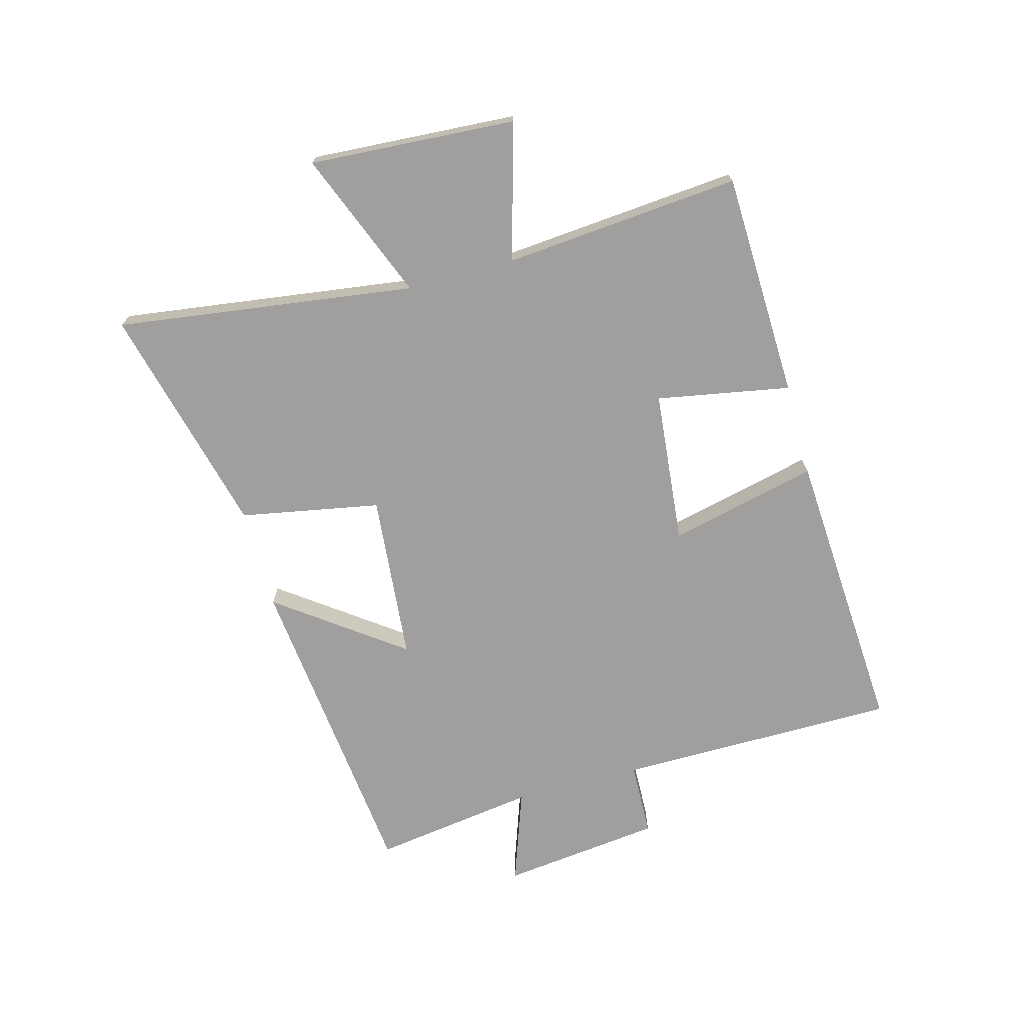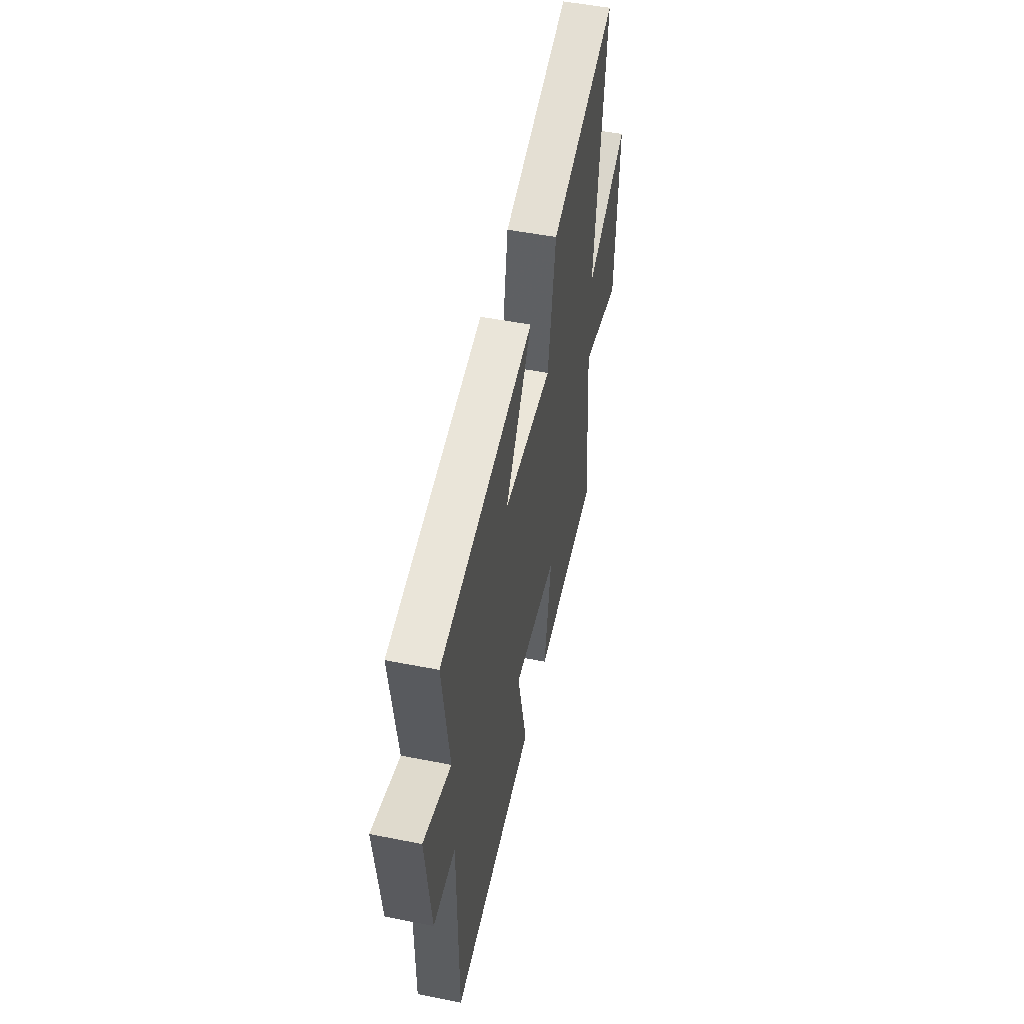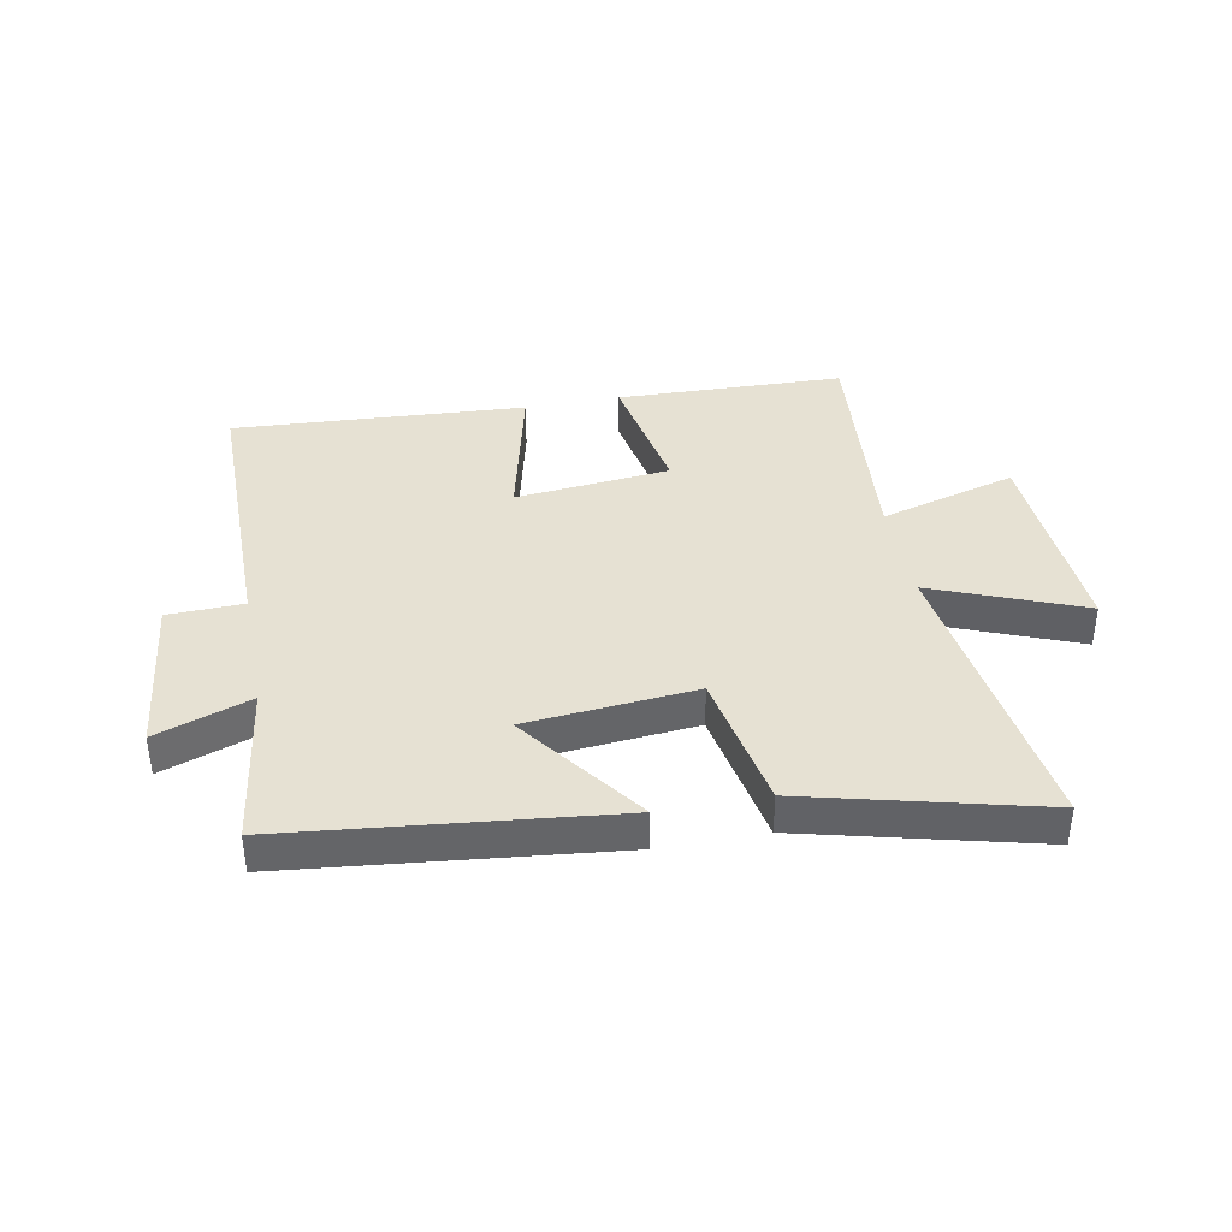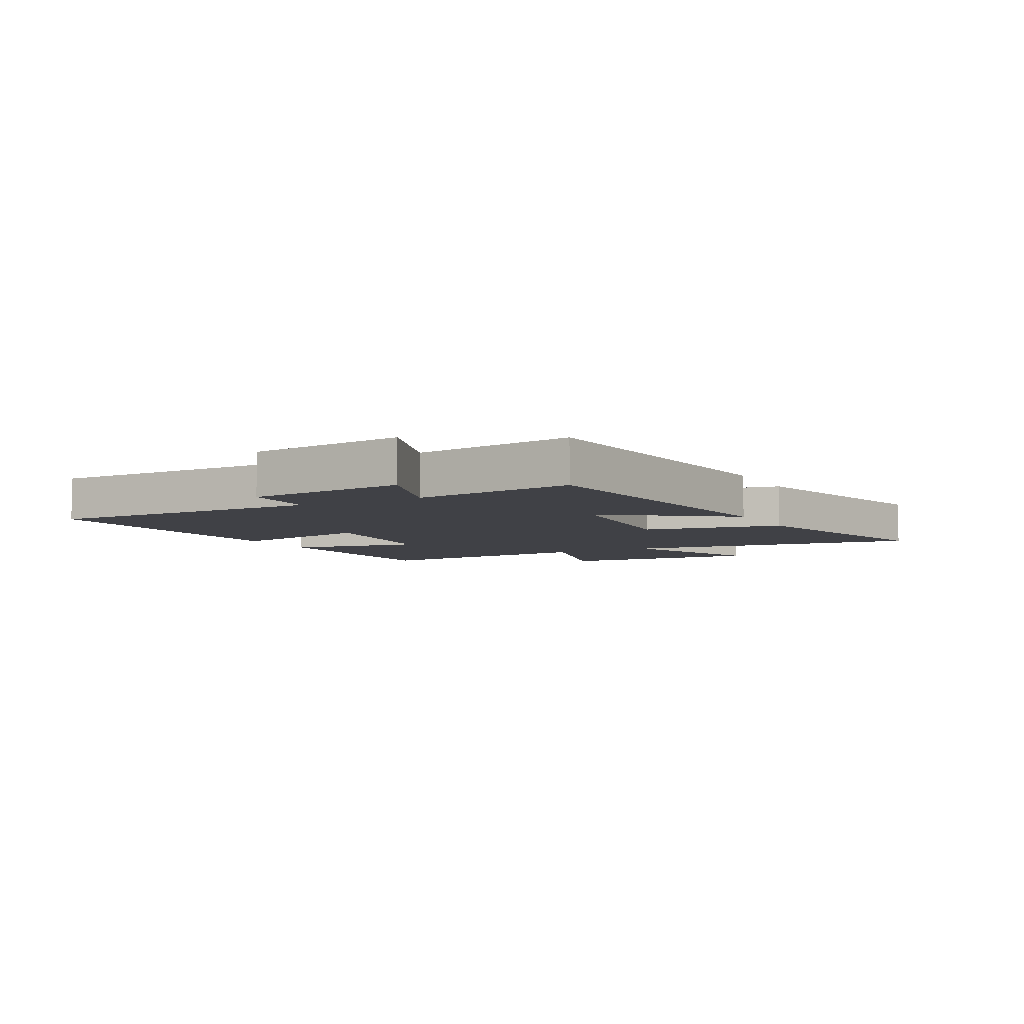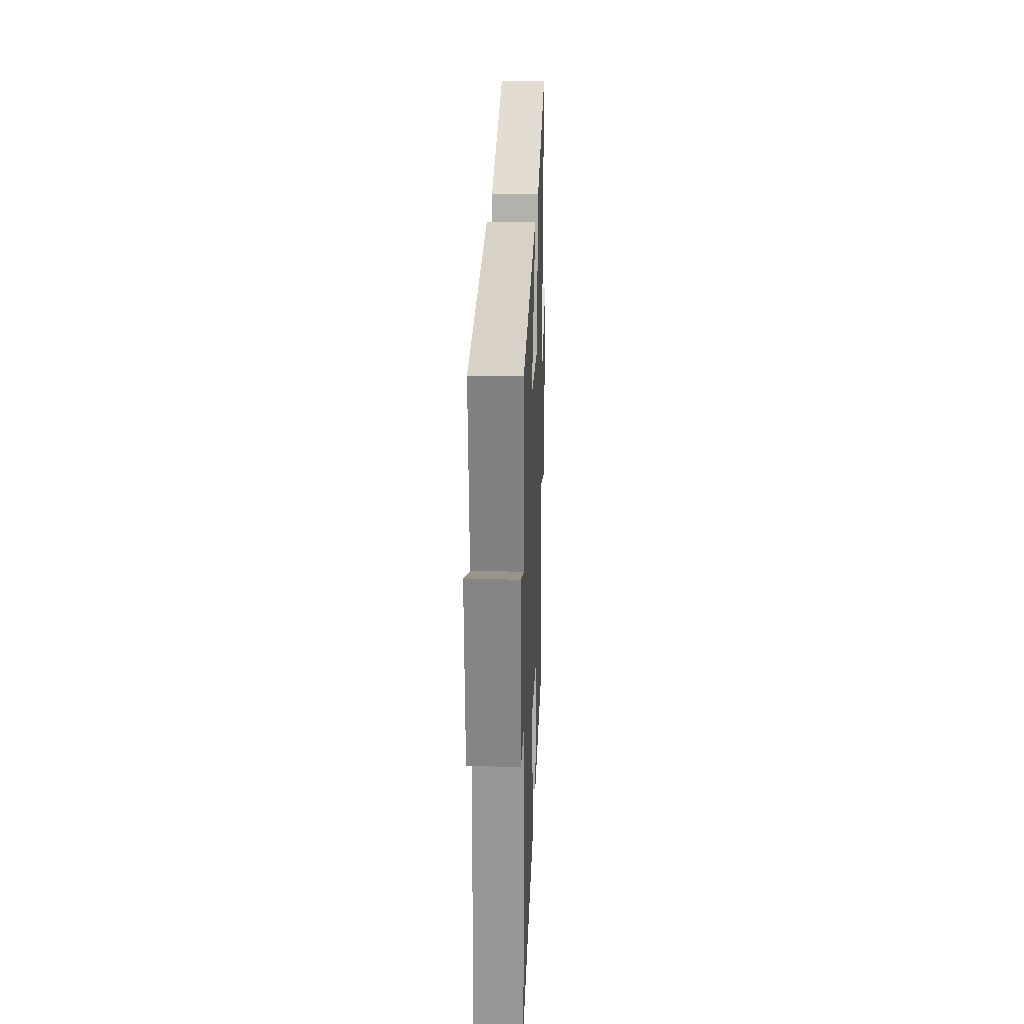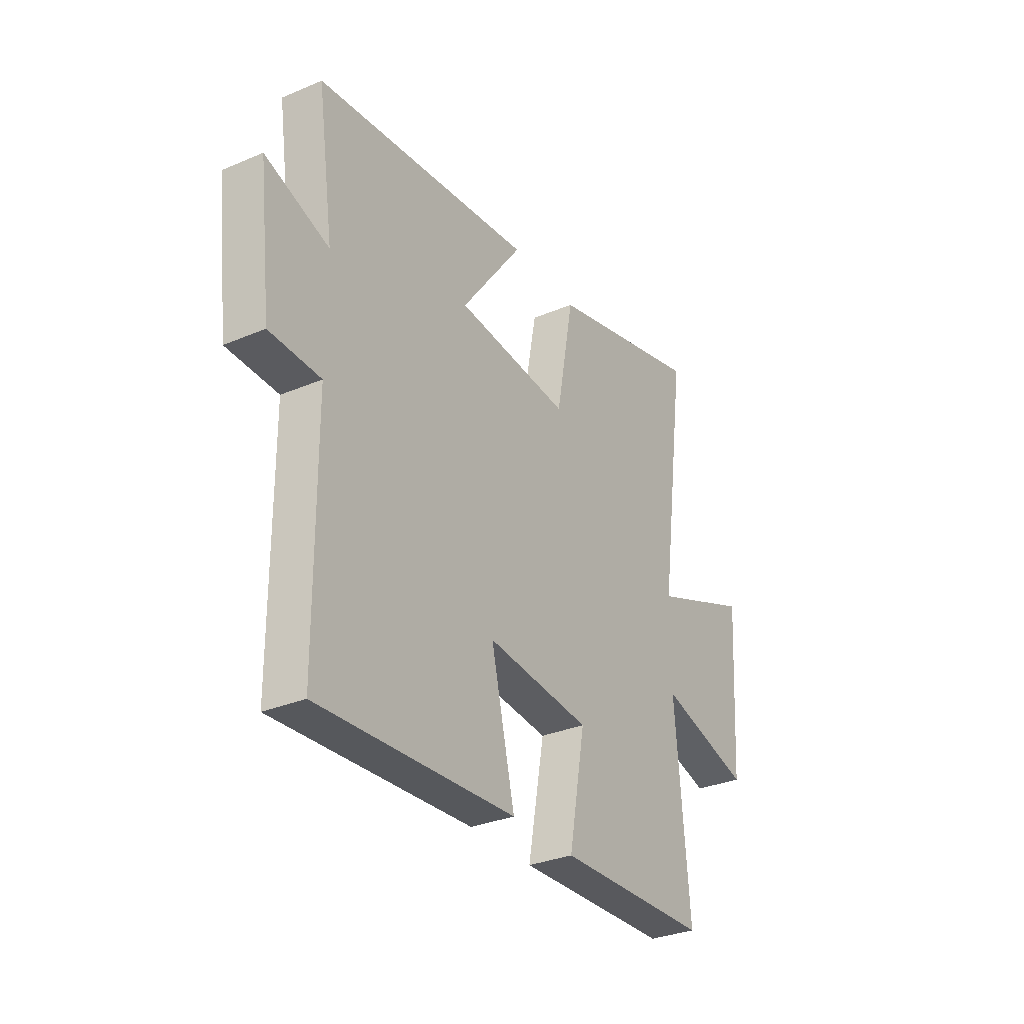
<metadata>
{"format":"obj","ext":"obj","renderer":"f3d","projection":"perspective","resolution":1024,"background":"white","views":[{"elev":-71.3,"azim":105.2,"up":"+Y"},{"elev":51.0,"azim":-77.8,"up":"+Z"},{"elev":38.9,"azim":-10.8,"up":"+Y"},{"elev":-6.0,"azim":-62.0,"up":"+Y"},{"elev":21.2,"azim":-88.0,"up":"+Z"},{"elev":-31.5,"azim":-58.9,"up":"+Z"}]}
</metadata>
<code>
v 0.569 0.07 0.599
v 0.5 0.07 0.095
v 0.751 0.07 0.195
v 0.729 0.07 -0.153
v 0.5 0.07 -0.089
v 0.534 0.07 -0.488
v 0.153 0.07 -0.5
v 0.194 0.07 -0.275
v -0.066 0.07 -0.249
v -0.007 0.07 -0.5
v -0.498 0.07 -0.53
v -0.5 0.07 -0.056
v -0.627 0.07 -0.052
v -0.659 0.07 0.22
v -0.5 0.07 0.164
v -0.54 0.07 0.441
v 0.004 0.07 0.5
v -0.15 0.07 0.29
v 0.134 0.07 0.264
v 0.178 0.07 0.5
v 0.569 0 0.599
v 0.5 0 0.095
v 0.751 0 0.195
v 0.729 0 -0.153
v 0.5 0 -0.089
v 0.534 0 -0.488
v 0.153 0 -0.5
v 0.194 0 -0.275
v -0.066 0 -0.249
v -0.007 0 -0.5
v -0.498 0 -0.53
v -0.5 0 -0.056
v -0.627 0 -0.052
v -0.659 0 0.22
v -0.5 0 0.164
v -0.54 0 0.441
v 0.004 0 0.5
v -0.15 0 0.29
v 0.134 0 0.264
v 0.178 0 0.5
f 19 20 1 2
f 18 19 2
f 15 16 17 18
f 15 18 2
f 12 13 14 15
f 11 12 15
f 10 11 15
f 9 10 15
f 8 9 15 2
f 5 6 7 8
f 5 8 2 3
f 3 4 5
f 22 21 40 39
f 22 39 38
f 38 37 36 35
f 22 38 35
f 35 34 33 32
f 35 32 31
f 35 31 30
f 35 30 29
f 22 35 29 28
f 28 27 26 25
f 23 22 28 25
f 25 24 23
f 1 21 22 2
f 2 22 23 3
f 3 23 24 4
f 4 24 25 5
f 5 25 26 6
f 6 26 27 7
f 7 27 28 8
f 8 28 29 9
f 9 29 30 10
f 10 30 31 11
f 11 31 32 12
f 12 32 33 13
f 13 33 34 14
f 14 34 35 15
f 15 35 36 16
f 16 36 37 17
f 17 37 38 18
f 18 38 39 19
f 19 39 40 20
f 20 40 21 1

</code>
